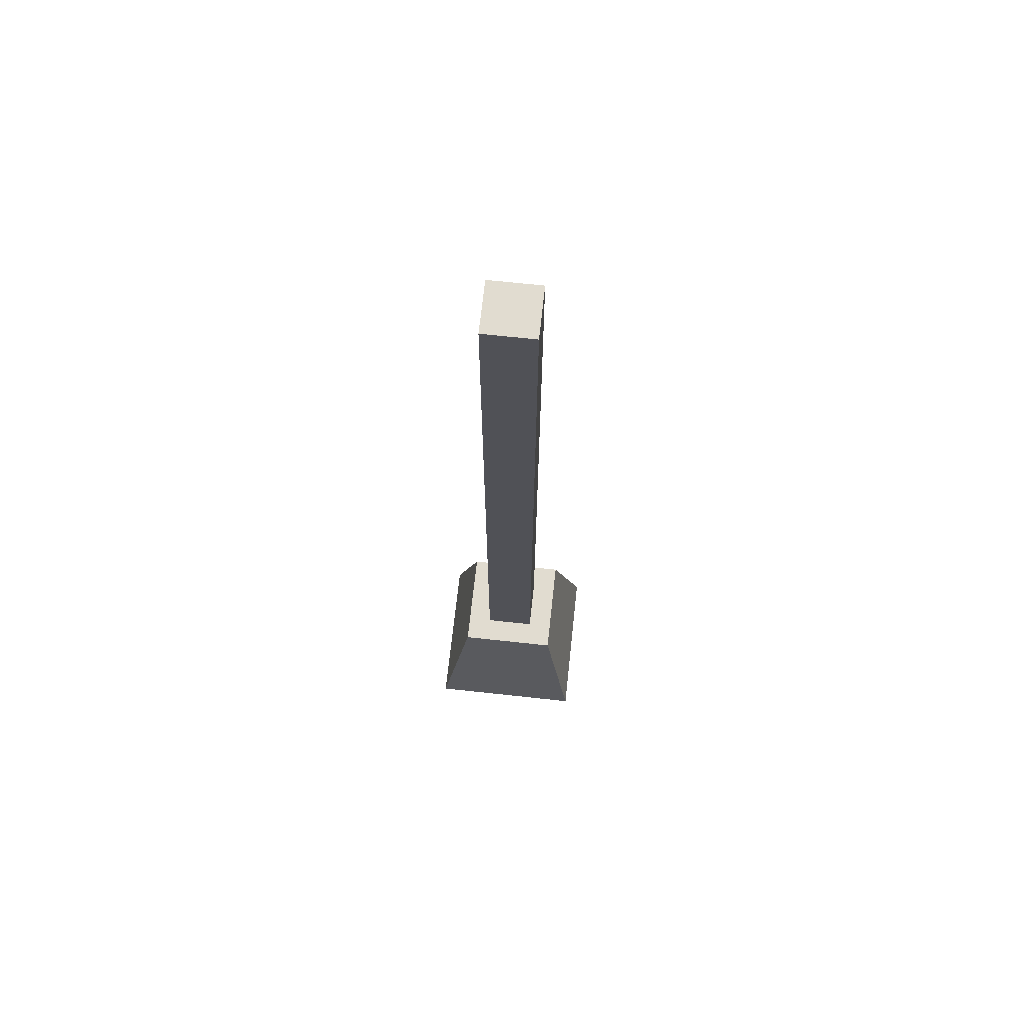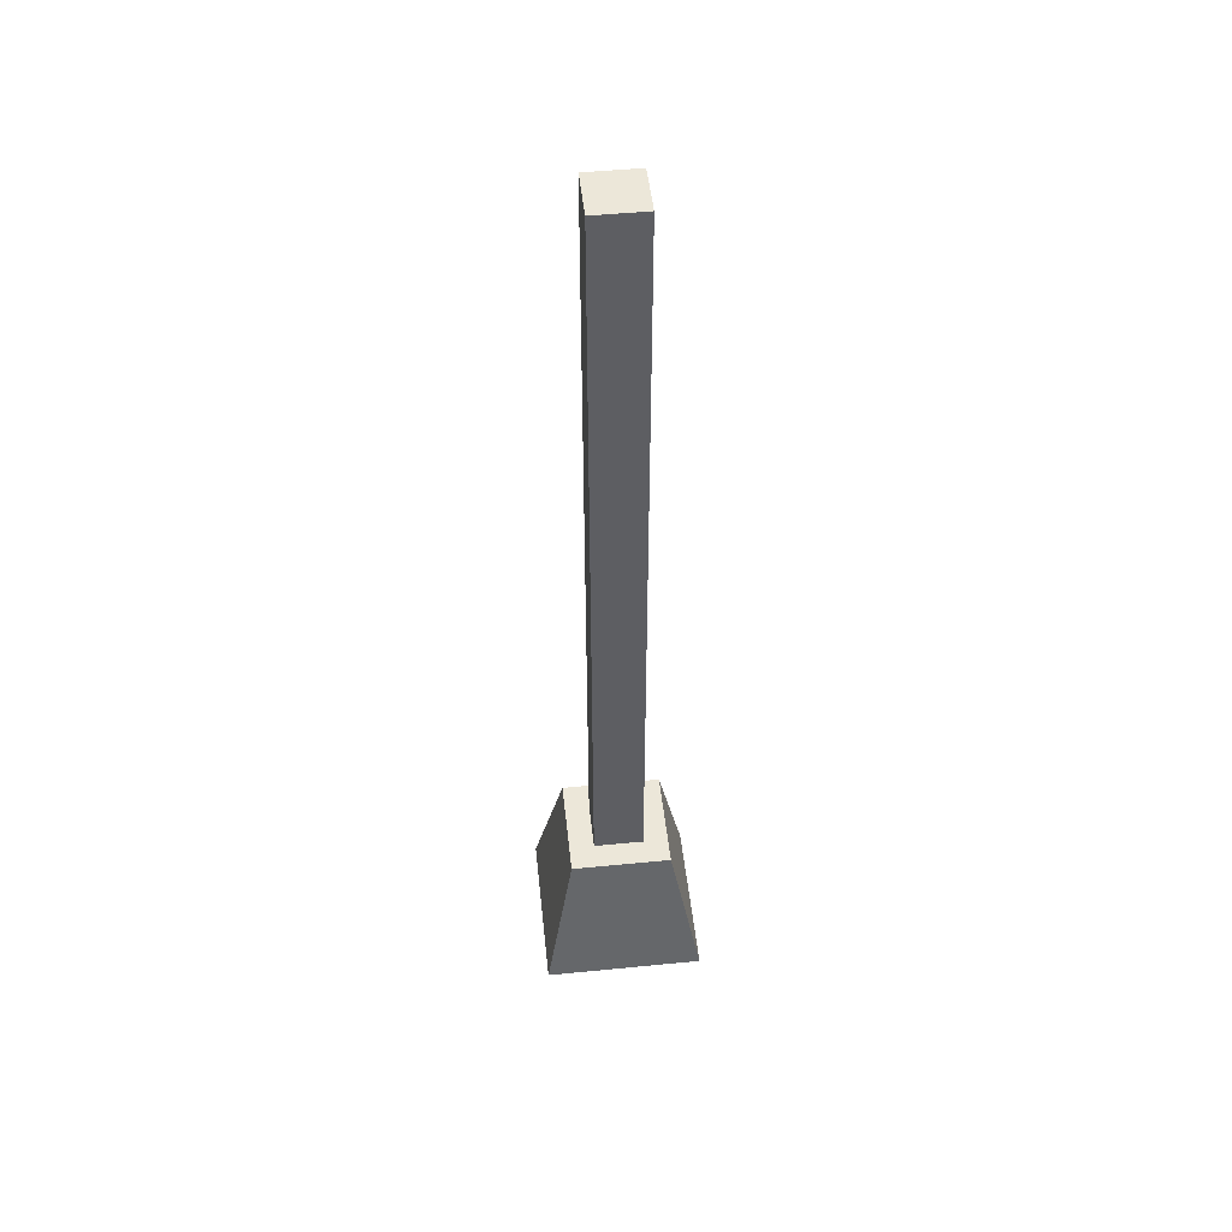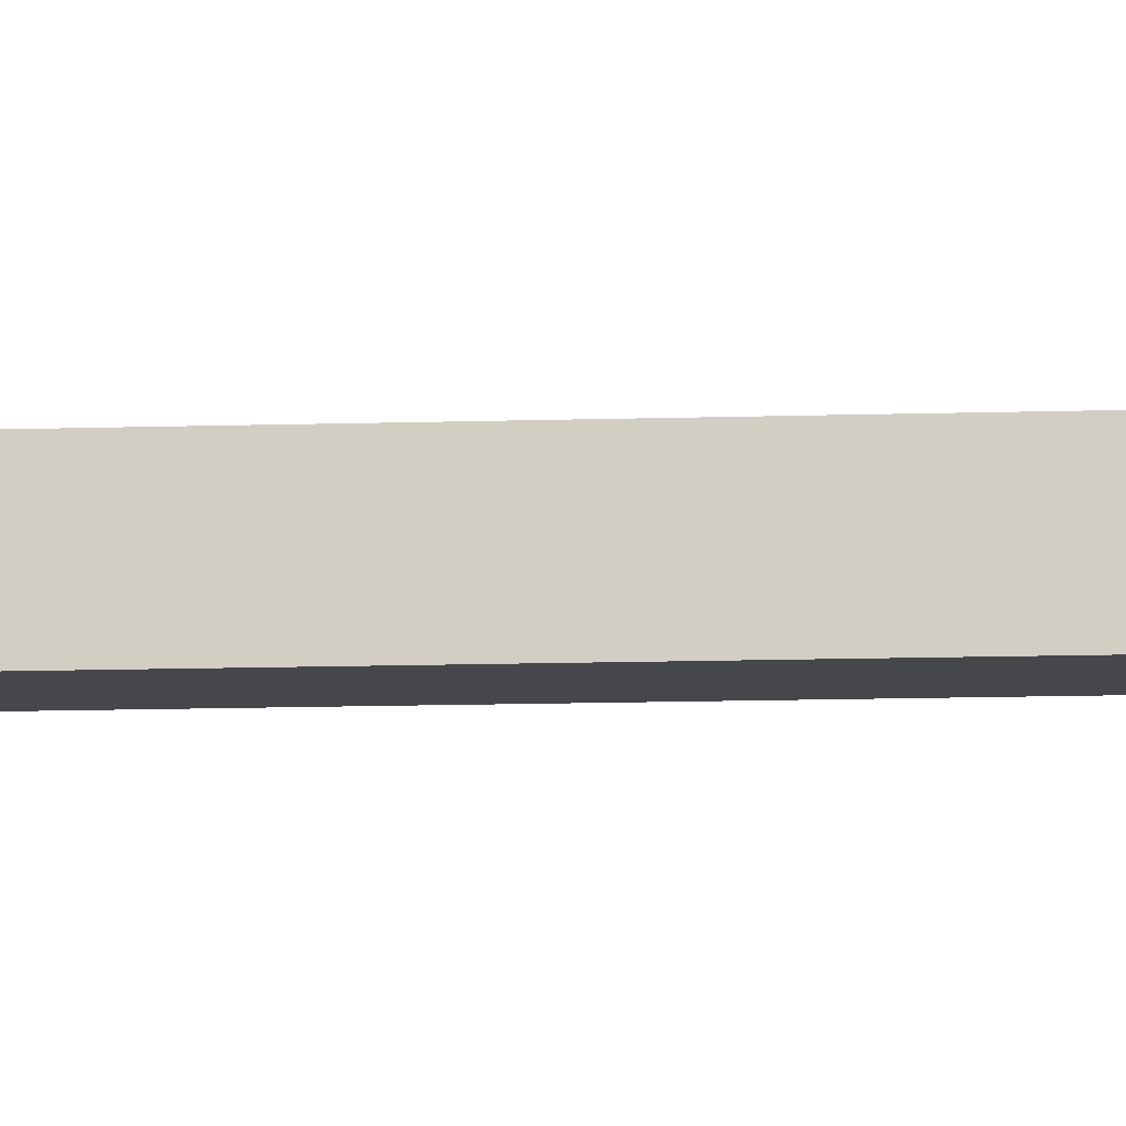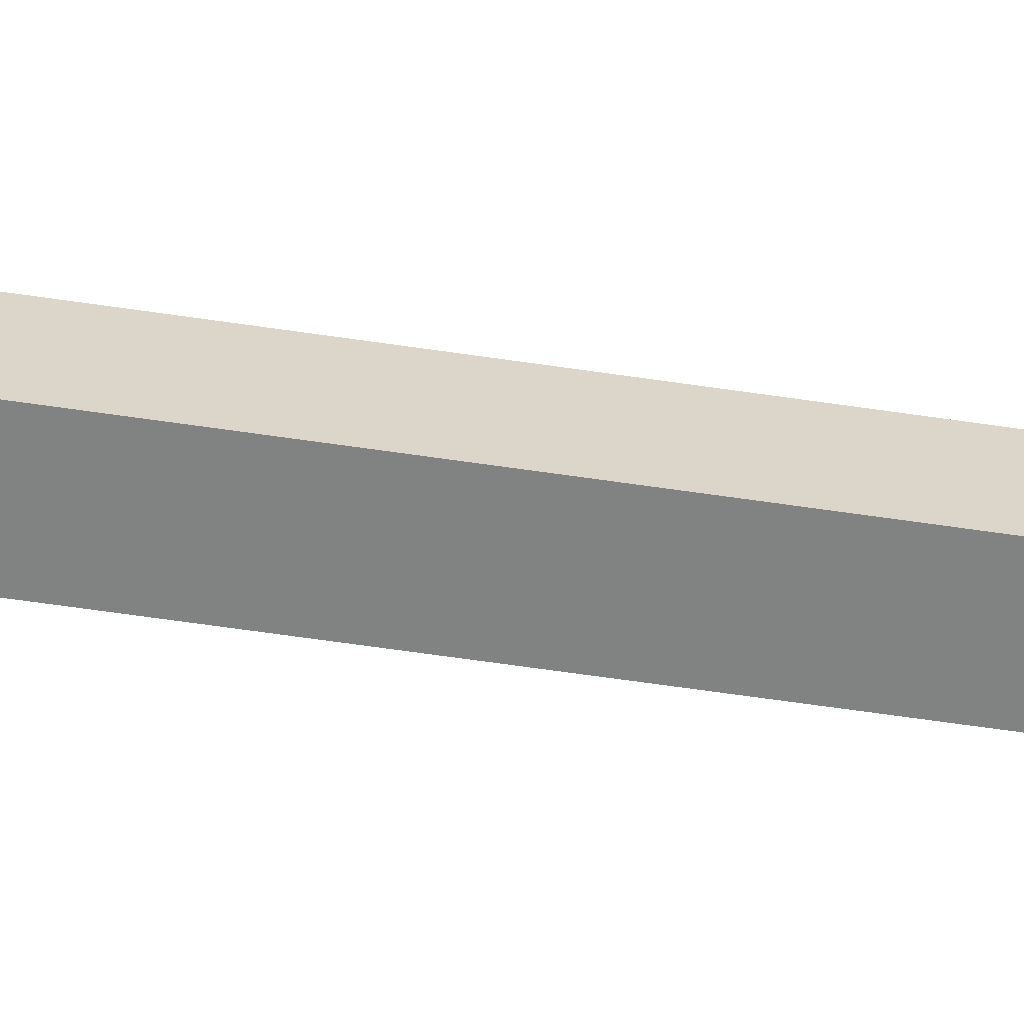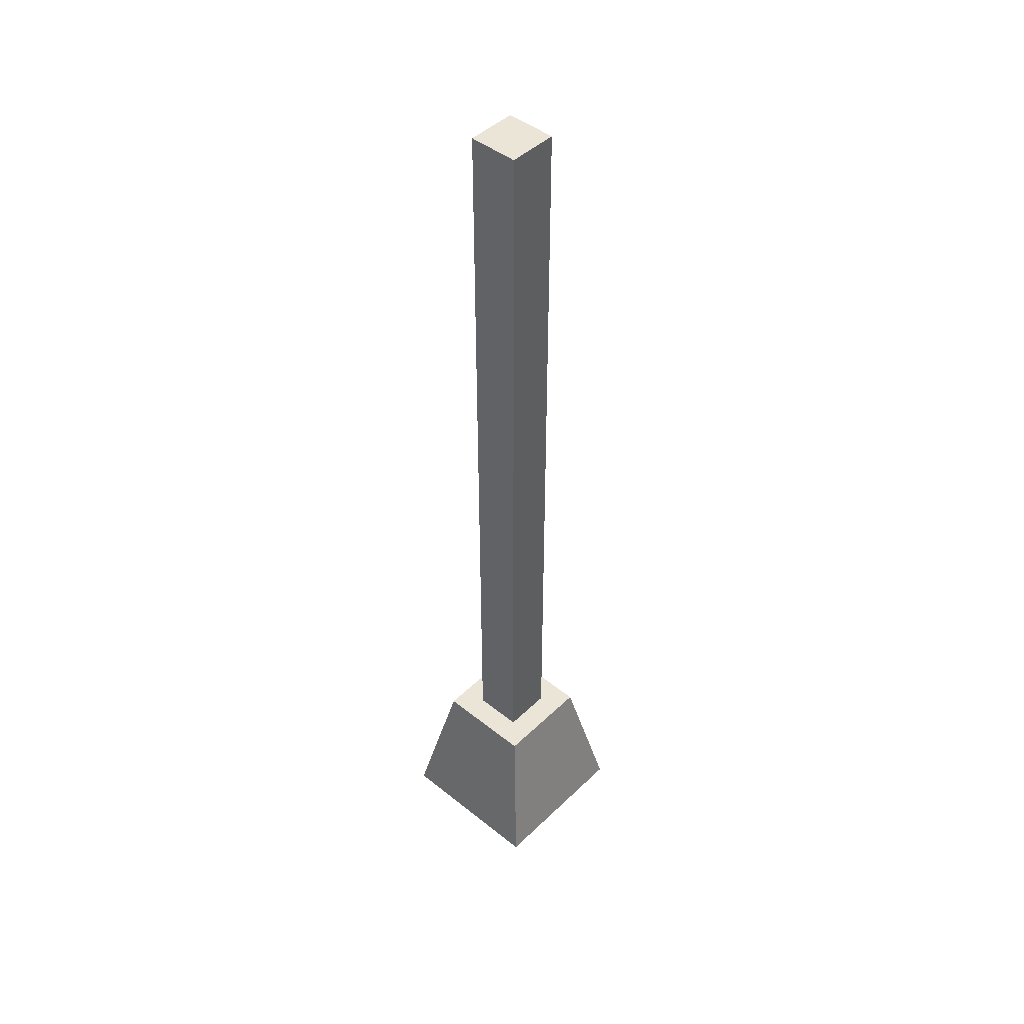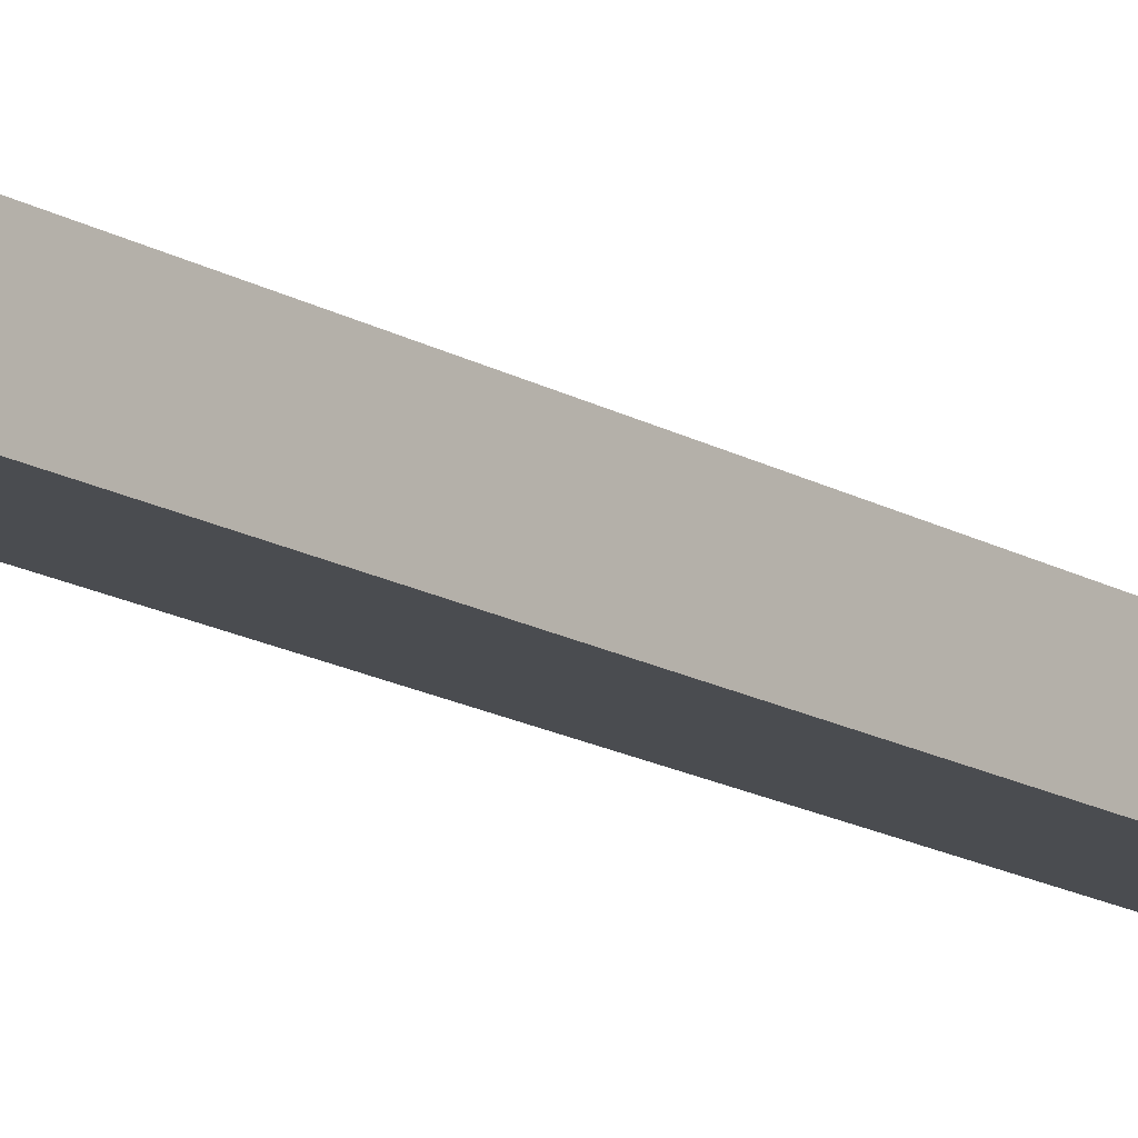
<metadata>
{"format":"obj","ext":"obj","renderer":"f3d","projection":"perspective","resolution":1024,"background":"white","views":[{"elev":69.4,"azim":-173.8,"up":"+Y"},{"elev":49.6,"azim":-96.2,"up":"+Y"},{"elev":-10.2,"azim":95.1,"up":"+Z"},{"elev":-60.6,"azim":81.3,"up":"+Z"},{"elev":45.7,"azim":132.5,"up":"+Y"},{"elev":-15.0,"azim":38.1,"up":"+Z"}]}
</metadata>
<code>
g pb_Mesh68158
v -0 0 0
v -1 0 0
v -0 16 0
v -1 16 0
v -1 0 0
v -1 0 -1
v -1 16 0
v -1 16 -1
v -1 0 -1
v -0 0 -1
v -1 16 -1
v -0 16 -1
v -0 0 -1
v -0 0 0
v -0 16 -1
v -0 16 0
v -0 16 0
v -1 16 0
v -0 16 -1
v -1 16 -1
v 1.089 -3 -2.089
v -2.089 -3 -2.089
v 1.089 -3 1.089
v -2.089 -3 1.089
v 0.5 0 -1.5
v -1.5 0 -1.5
v 1.089 -3 -2.089
v -2.089 -3 -2.089
v 0.5 0 0.5
v 0.5 0 -1.5
v 1.089 -3 1.089
v 1.089 -3 -2.089
v -1.5 0 -1.5
v -1.5 0 0.5
v -2.089 -3 -2.089
v -2.089 -3 1.089
v -1.5 0 0.5
v 0.5 0 0.5
v -2.089 -3 1.089
v 1.089 -3 1.089
v -0 0 0
v -0 0 -1
v 0.5 0 0.5
v 0.5 0 -1.5
v -1 0 0
v -1.5 0 0.5
v -1 0 -1
v -1.5 0 -1.5
g pb_Mesh68158_0
f 3 2 1
f 3 4 2
f 7 6 5
f 7 8 6
f 11 10 9
f 11 12 10
f 15 14 13
f 15 16 14
f 19 18 17
f 19 20 18
f 23 22 21
f 23 24 22
f 27 26 25
f 27 28 26
f 31 30 29
f 31 32 30
f 35 34 33
f 35 36 34
f 39 38 37
f 39 40 38
f 43 42 41
f 43 44 42
f 46 41 45
f 46 43 41
f 48 45 47
f 48 46 45
f 44 47 42
f 44 48 47

</code>
